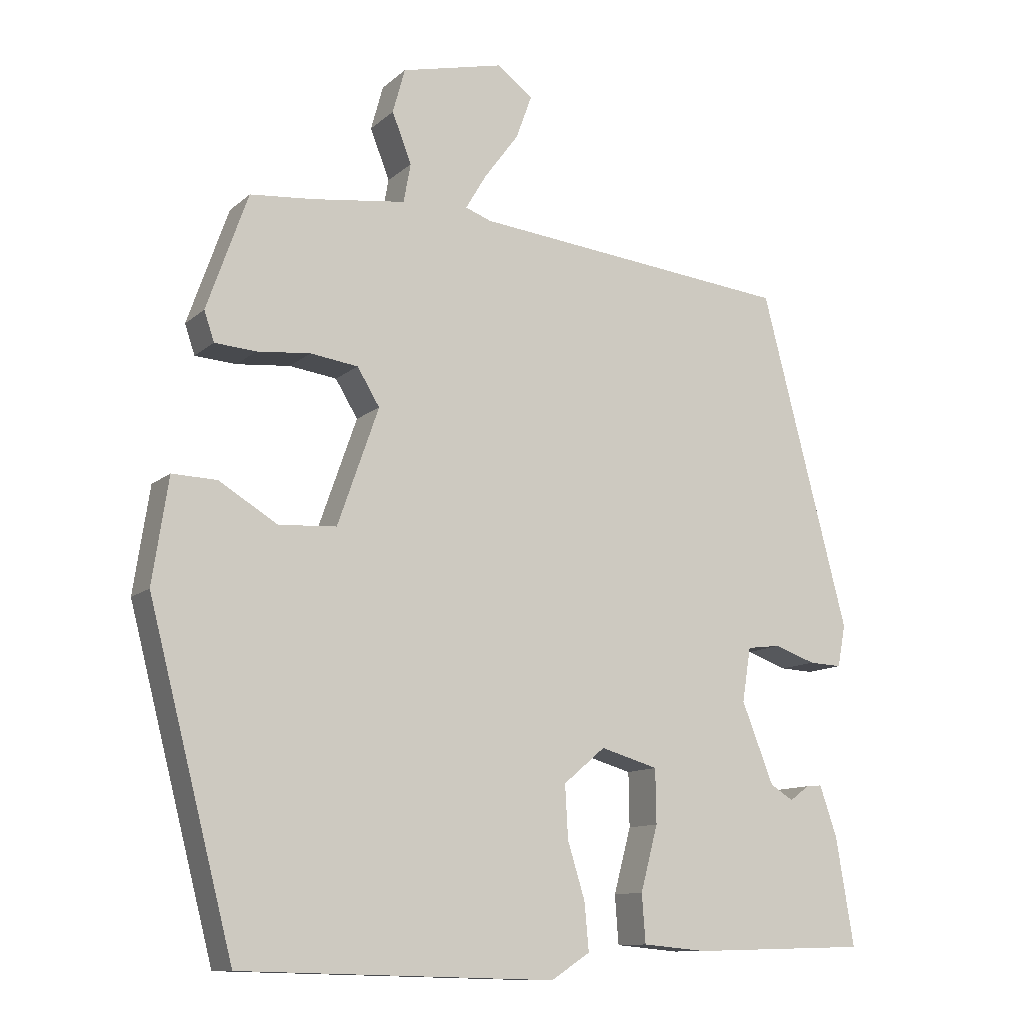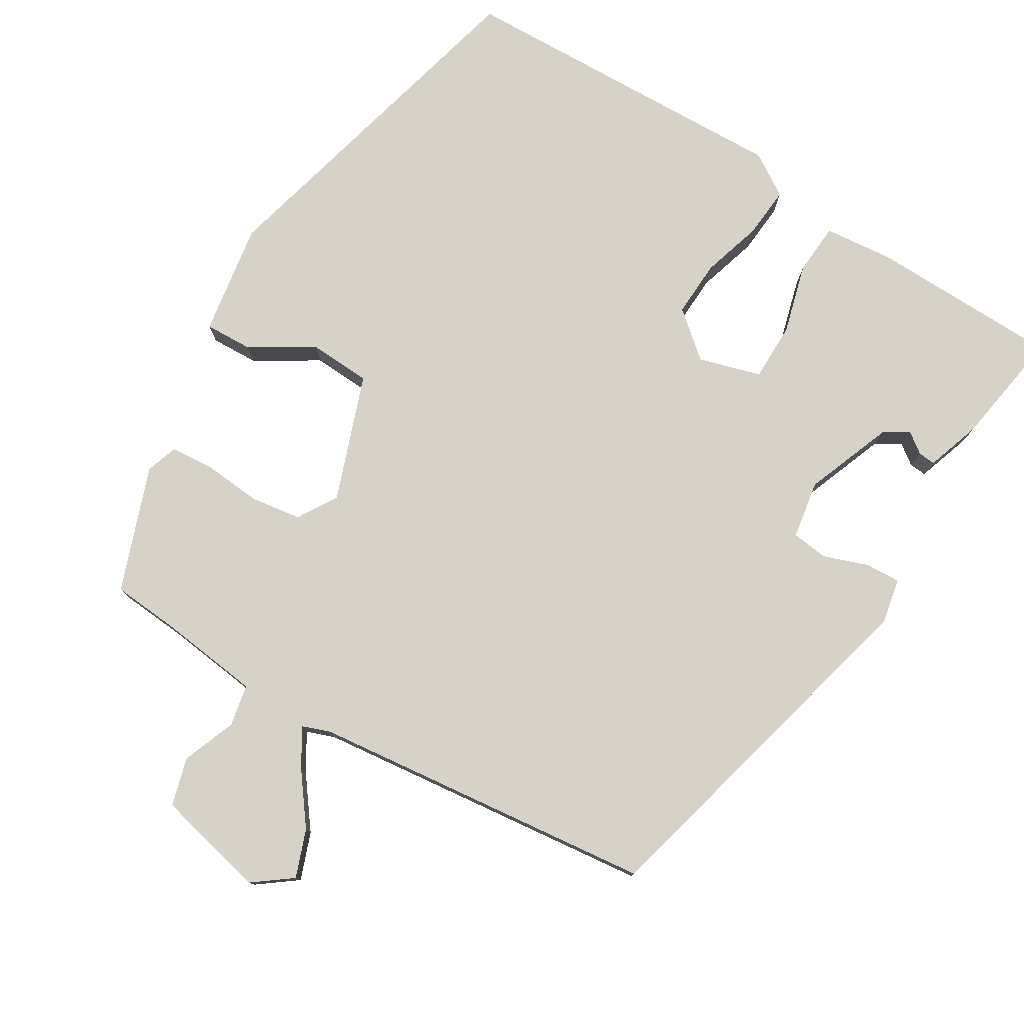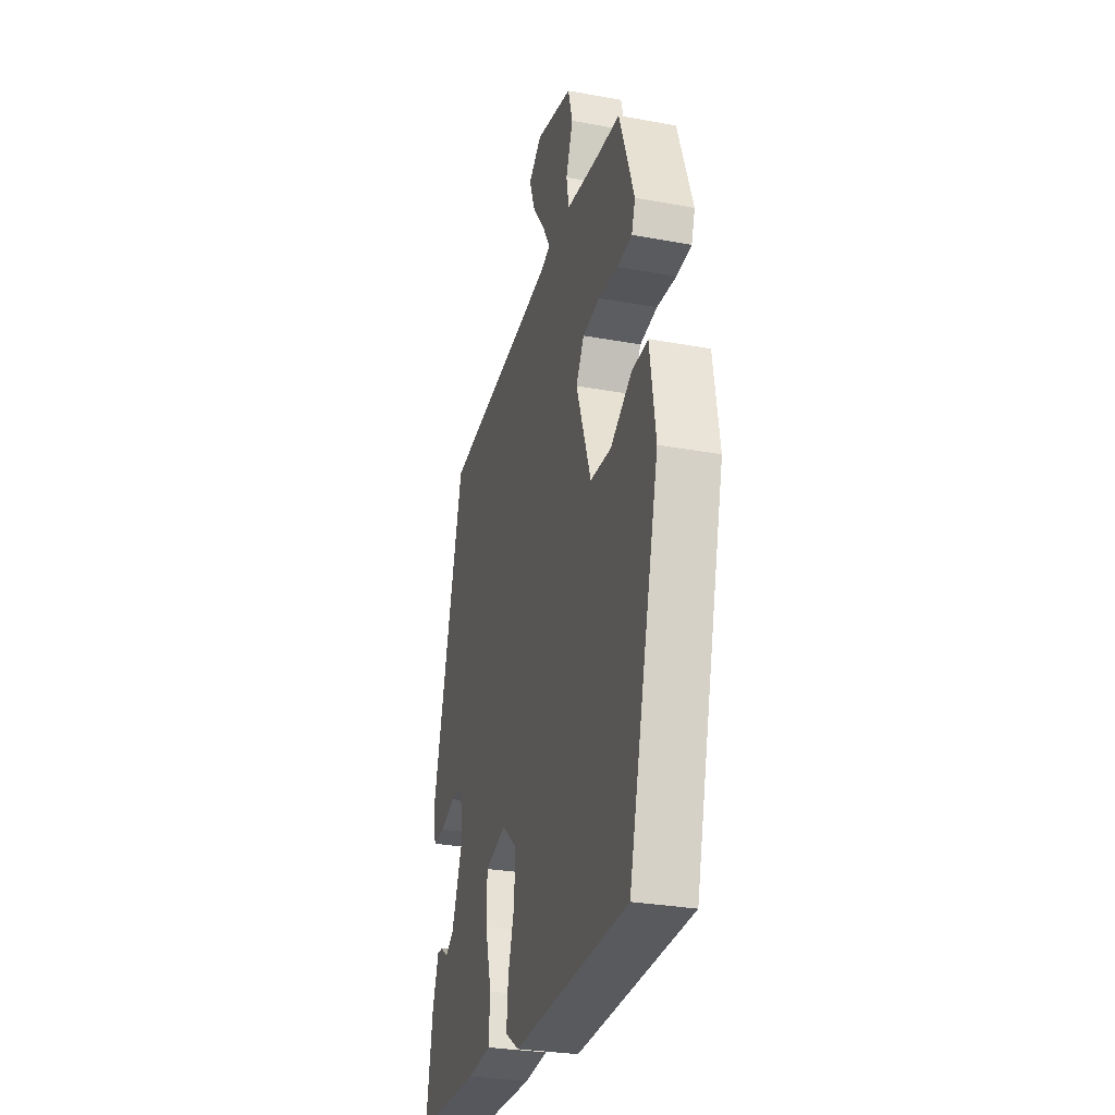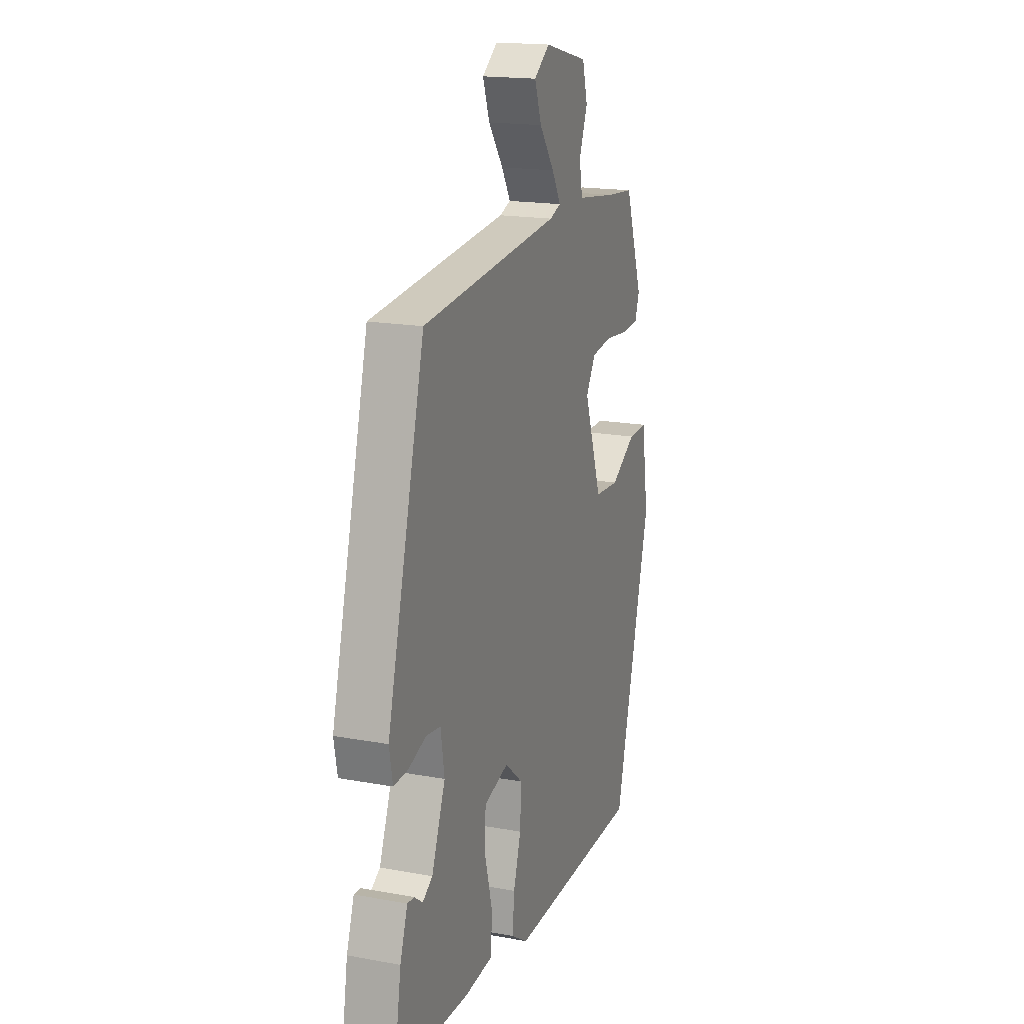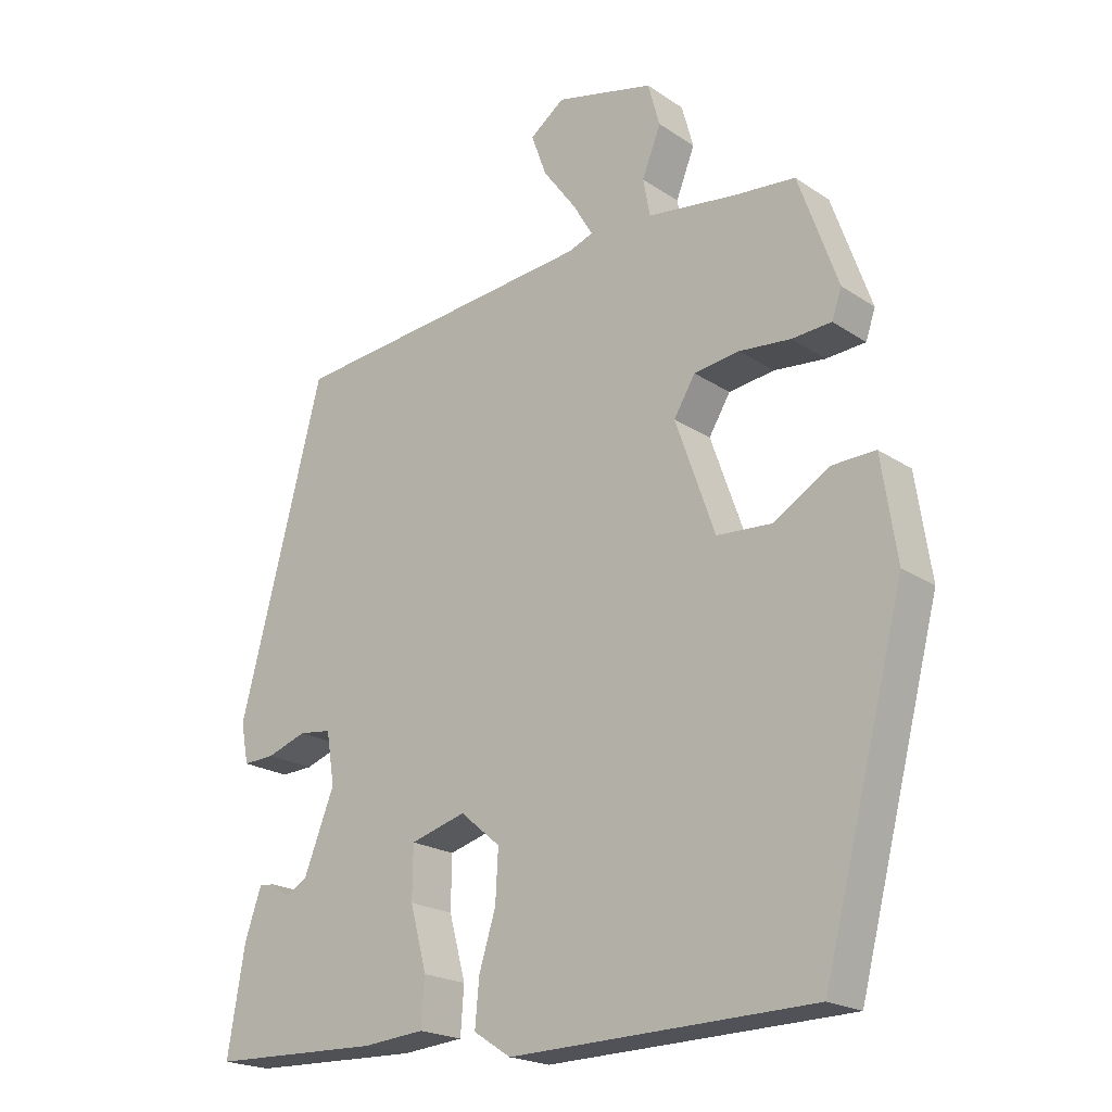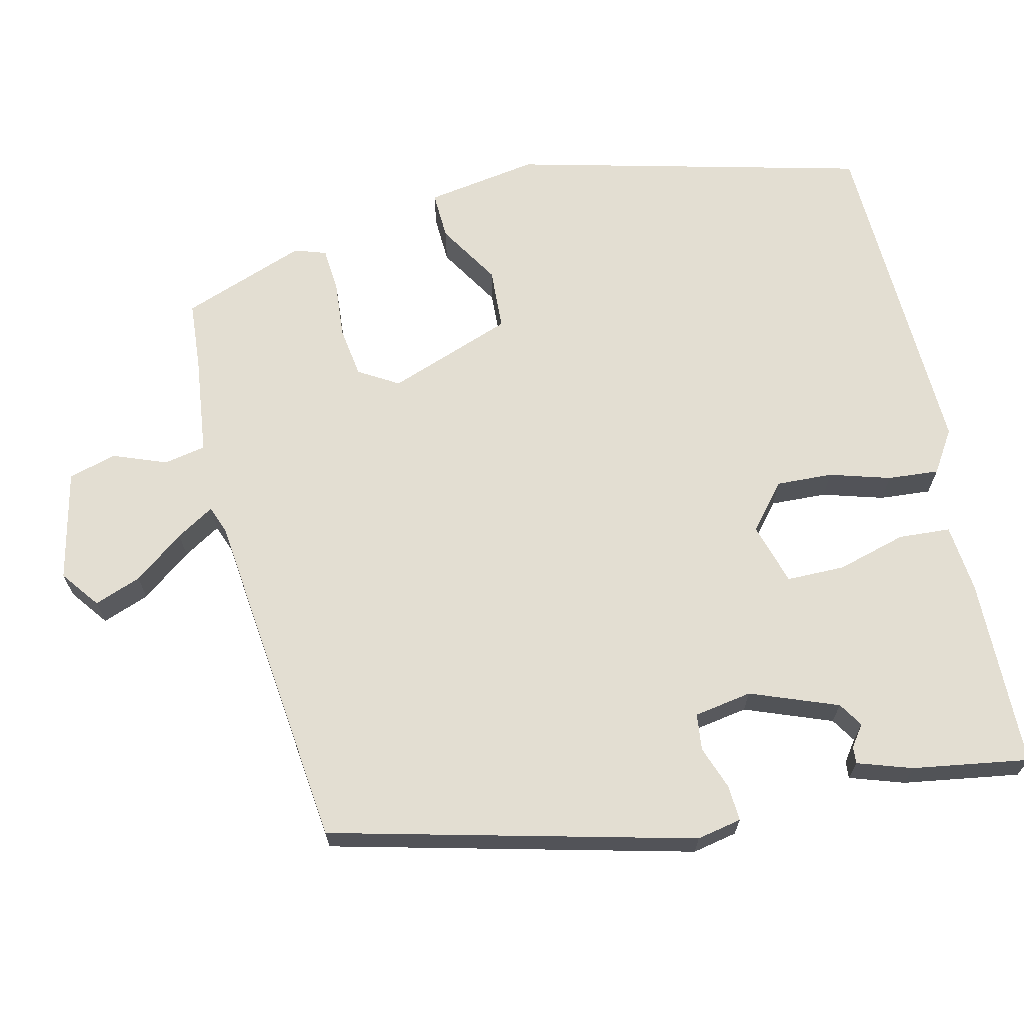
<metadata>
{"format":"obj","ext":"obj","renderer":"f3d","projection":"perspective","resolution":1024,"background":"white","views":[{"elev":-11.4,"azim":-27.9,"up":"+Z"},{"elev":78.4,"azim":30.8,"up":"+Y"},{"elev":-29.1,"azim":-105.3,"up":"+Z"},{"elev":17.7,"azim":109.9,"up":"+Z"},{"elev":-20.7,"azim":-140.0,"up":"+Z"},{"elev":67.4,"azim":76.3,"up":"+Y"}]}
</metadata>
<code>
v 0.37 0.07 0.466
v 0.491 0.07 0
v 0.48 0.07 -0.058
v 0.434 0.07 -0.056
v 0.377 0.07 -0.036
v 0.33 0.07 -0.042
v 0.318 0.07 -0.117
v 0.362 0.07 -0.229
v 0.394 0.07 -0.249
v 0.421 0.07 -0.229
v 0.443 0.07 -0.227
v 0.467 0.07 -0.297
v 0.492 0.07 -0.447
v 0.246 0.07 -0.454
v 0.157 0.07 -0.446
v 0.152 0.07 -0.379
v 0.176 0.07 -0.289
v 0.175 0.07 -0.214
v 0.095 0.07 -0.191
v 0.037 0.07 -0.24
v 0.041 0.07 -0.313
v 0.065 0.07 -0.391
v 0.071 0.07 -0.457
v 0.017 0.07 -0.492
v -0.42 0.07 -0.481
v -0.538 0.07 -0.027
v -0.516 0.07 0.118
v -0.454 0.07 0.116
v -0.373 0.07 0.067
v -0.293 0.07 0.072
v -0.236 0.07 0.234
v -0.267 0.07 0.285
v -0.333 0.07 0.294
v -0.407 0.07 0.287
v -0.464 0.07 0.291
v -0.478 0.07 0.332
v -0.421 0.07 0.493
v -0.332 0.07 0.501
v -0.204 0.07 0.518
v -0.194 0.07 0.572
v -0.221 0.07 0.641
v -0.204 0.07 0.703
v -0.062 0.07 0.737
v -0.012 0.07 0.7
v -0.034 0.07 0.639
v -0.082 0.07 0.574
v -0.111 0.07 0.525
v -0.075 0.07 0.512
v 0.37 0 0.466
v 0.491 0 0
v 0.48 0 -0.058
v 0.434 0 -0.056
v 0.377 0 -0.036
v 0.33 0 -0.042
v 0.318 0 -0.117
v 0.362 0 -0.229
v 0.394 0 -0.249
v 0.421 0 -0.229
v 0.443 0 -0.227
v 0.467 0 -0.297
v 0.492 0 -0.447
v 0.246 0 -0.454
v 0.157 0 -0.446
v 0.152 0 -0.379
v 0.176 0 -0.289
v 0.175 0 -0.214
v 0.095 0 -0.191
v 0.037 0 -0.24
v 0.041 0 -0.313
v 0.065 0 -0.391
v 0.071 0 -0.457
v 0.017 0 -0.492
v -0.42 0 -0.481
v -0.538 0 -0.027
v -0.516 0 0.118
v -0.454 0 0.116
v -0.373 0 0.067
v -0.293 0 0.072
v -0.236 0 0.234
v -0.267 0 0.285
v -0.333 0 0.294
v -0.407 0 0.287
v -0.464 0 0.291
v -0.478 0 0.332
v -0.421 0 0.493
v -0.332 0 0.501
v -0.204 0 0.518
v -0.194 0 0.572
v -0.221 0 0.641
v -0.204 0 0.703
v -0.062 0 0.737
v -0.012 0 0.7
v -0.034 0 0.639
v -0.082 0 0.574
v -0.111 0 0.525
v -0.075 0 0.512
f 43 44 45 46
f 43 46 47
f 40 41 42 43
f 39 40 43 47
f 38 39 47 48
f 33 34 35 36
f 32 33 36 37
f 26 27 28 29
f 26 29 30
f 25 26 30
f 24 25 30 31
f 21 22 23 24
f 20 21 24 31
f 14 15 16 17
f 14 17 18
f 13 14 18
f 12 13 18
f 9 10 11 12
f 8 9 12 18
f 7 8 18 19
f 2 3 4 5
f 2 5 6
f 1 2 6
f 32 37 38 48
f 31 32 48 1
f 19 20 31 1
f 1 6 7 19
f 94 93 92 91
f 95 94 91
f 91 90 89 88
f 95 91 88 87
f 96 95 87 86
f 84 83 82 81
f 85 84 81 80
f 77 76 75 74
f 78 77 74
f 78 74 73
f 79 78 73 72
f 72 71 70 69
f 79 72 69 68
f 65 64 63 62
f 66 65 62
f 66 62 61
f 66 61 60
f 60 59 58 57
f 66 60 57 56
f 67 66 56 55
f 53 52 51 50
f 54 53 50
f 54 50 49
f 96 86 85 80
f 49 96 80 79
f 49 79 68 67
f 67 55 54 49
f 1 49 50 2
f 2 50 51 3
f 3 51 52 4
f 4 52 53 5
f 5 53 54 6
f 6 54 55 7
f 7 55 56 8
f 8 56 57 9
f 9 57 58 10
f 10 58 59 11
f 11 59 60 12
f 12 60 61 13
f 13 61 62 14
f 14 62 63 15
f 15 63 64 16
f 16 64 65 17
f 17 65 66 18
f 18 66 67 19
f 19 67 68 20
f 20 68 69 21
f 21 69 70 22
f 22 70 71 23
f 23 71 72 24
f 24 72 73 25
f 25 73 74 26
f 26 74 75 27
f 27 75 76 28
f 28 76 77 29
f 29 77 78 30
f 30 78 79 31
f 31 79 80 32
f 32 80 81 33
f 33 81 82 34
f 34 82 83 35
f 35 83 84 36
f 36 84 85 37
f 37 85 86 38
f 38 86 87 39
f 39 87 88 40
f 40 88 89 41
f 41 89 90 42
f 42 90 91 43
f 43 91 92 44
f 44 92 93 45
f 45 93 94 46
f 46 94 95 47
f 47 95 96 48
f 48 96 49 1

</code>
